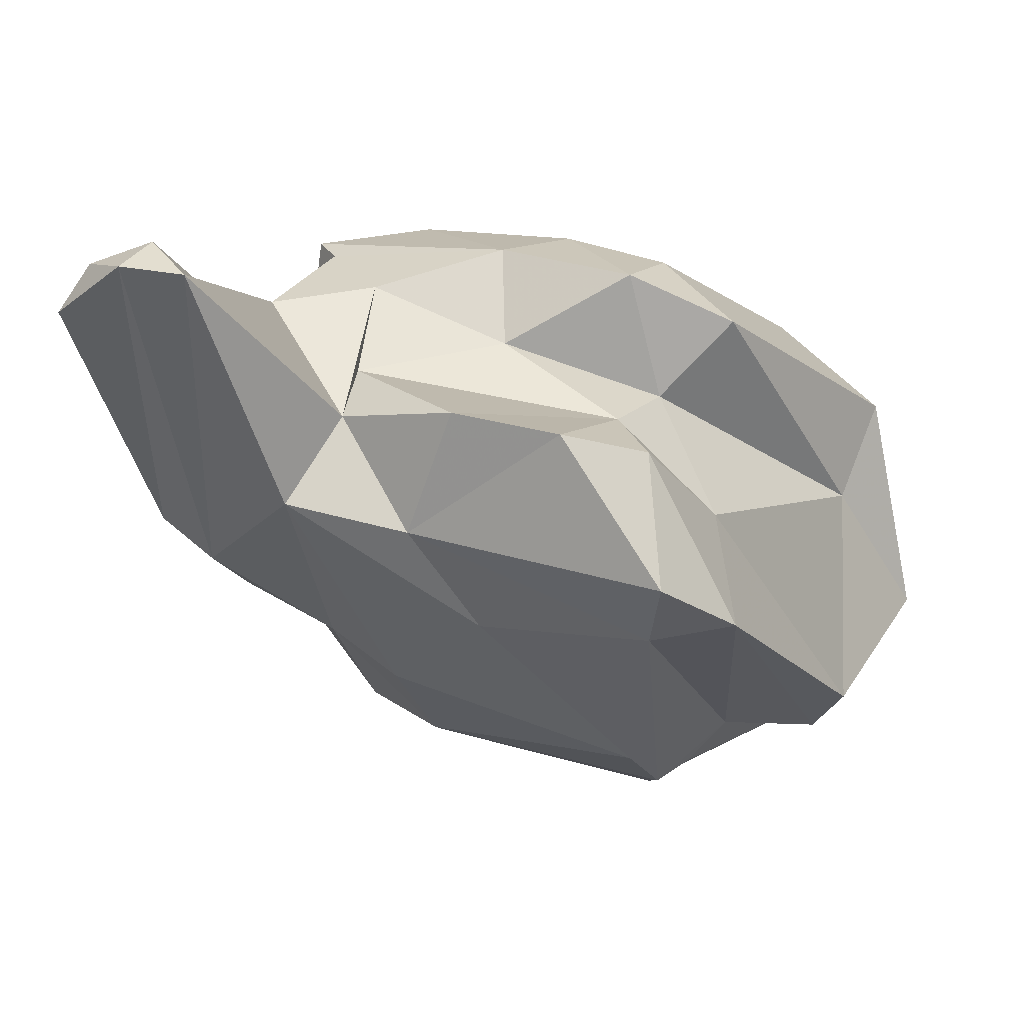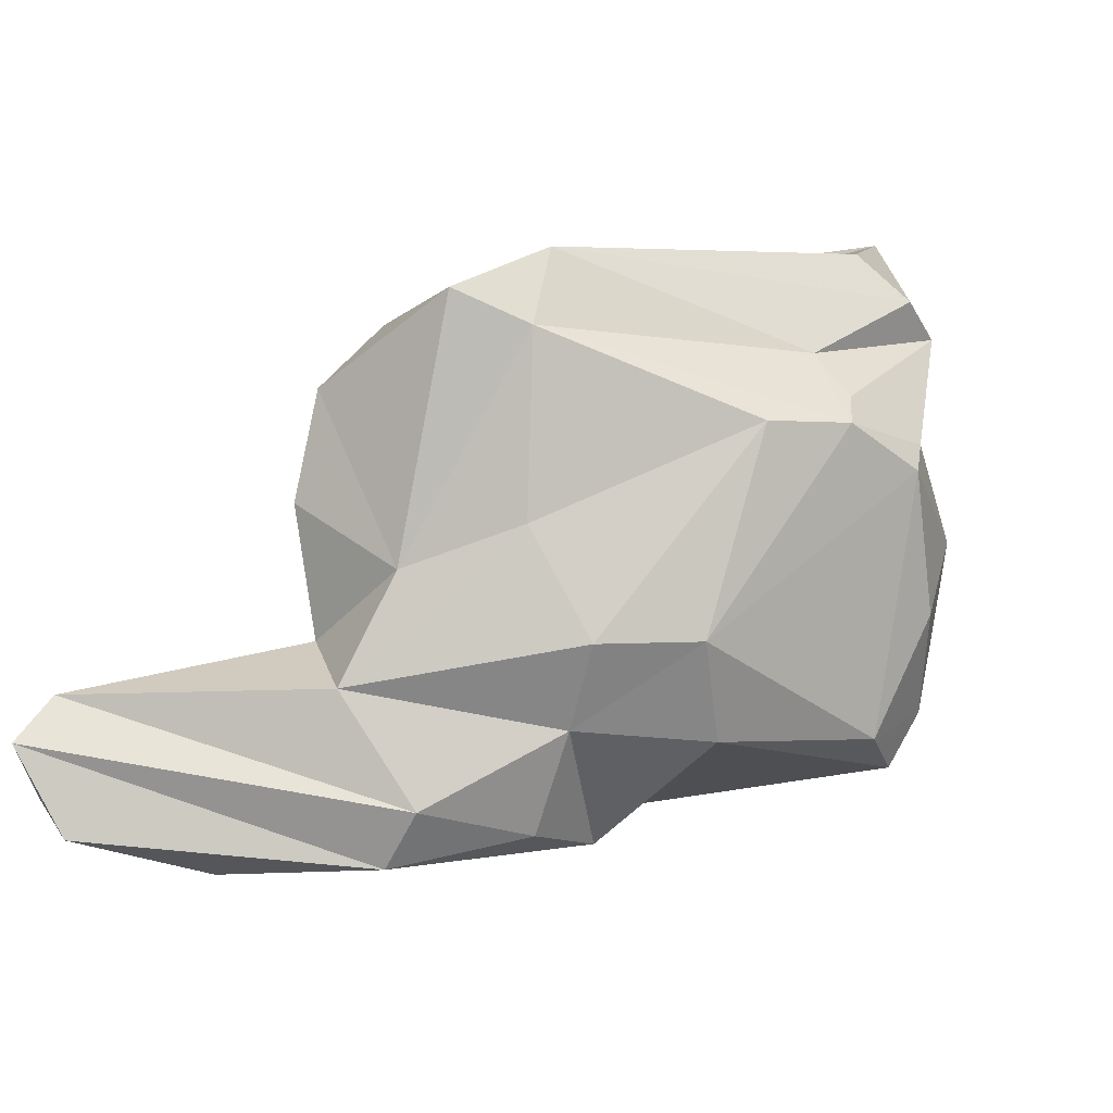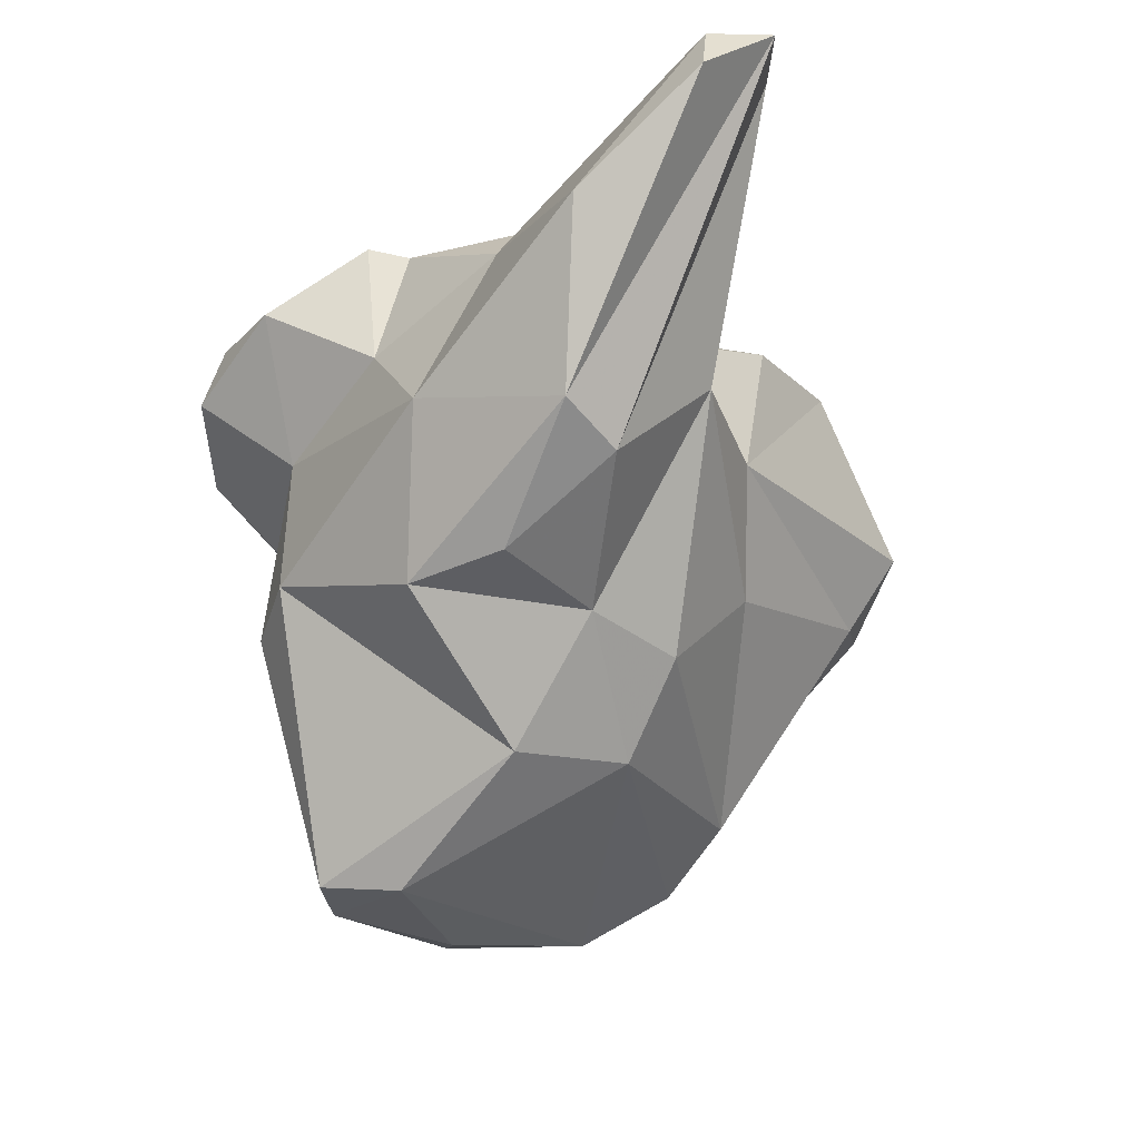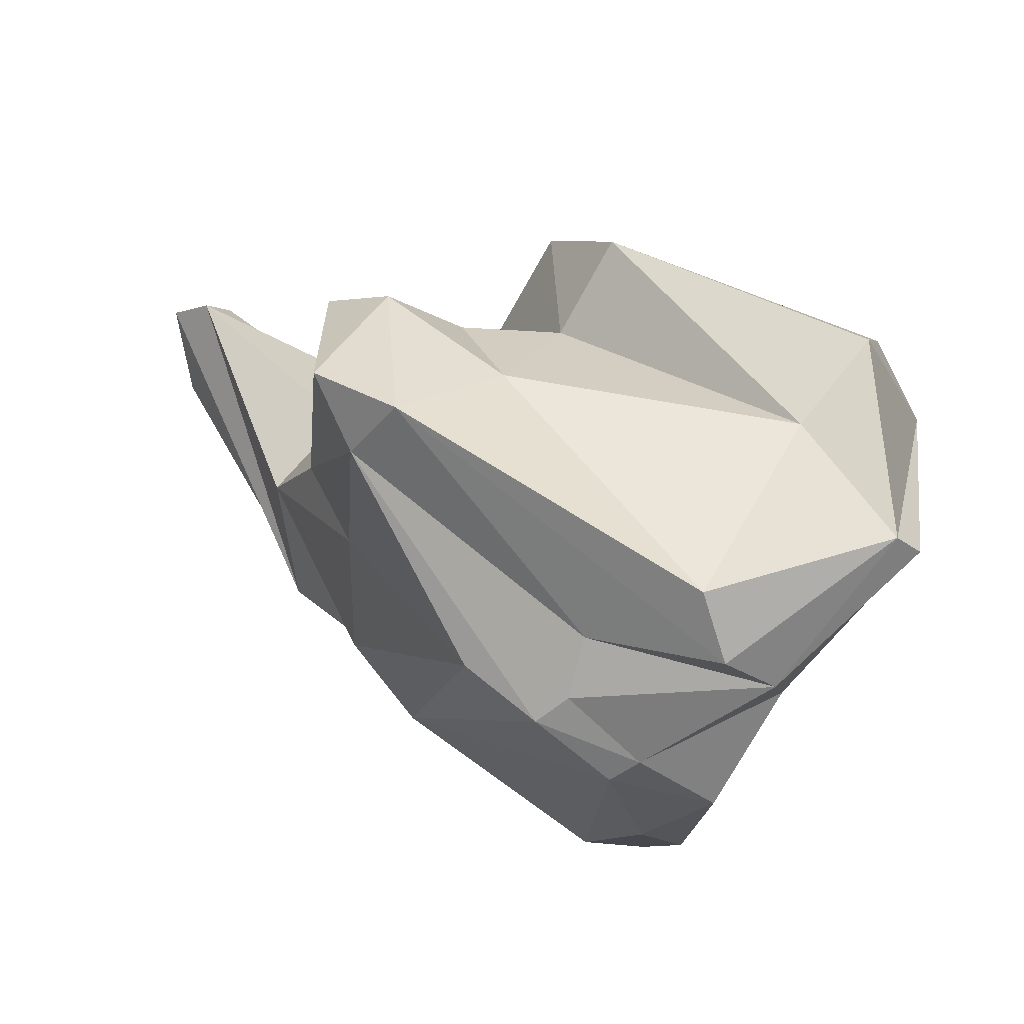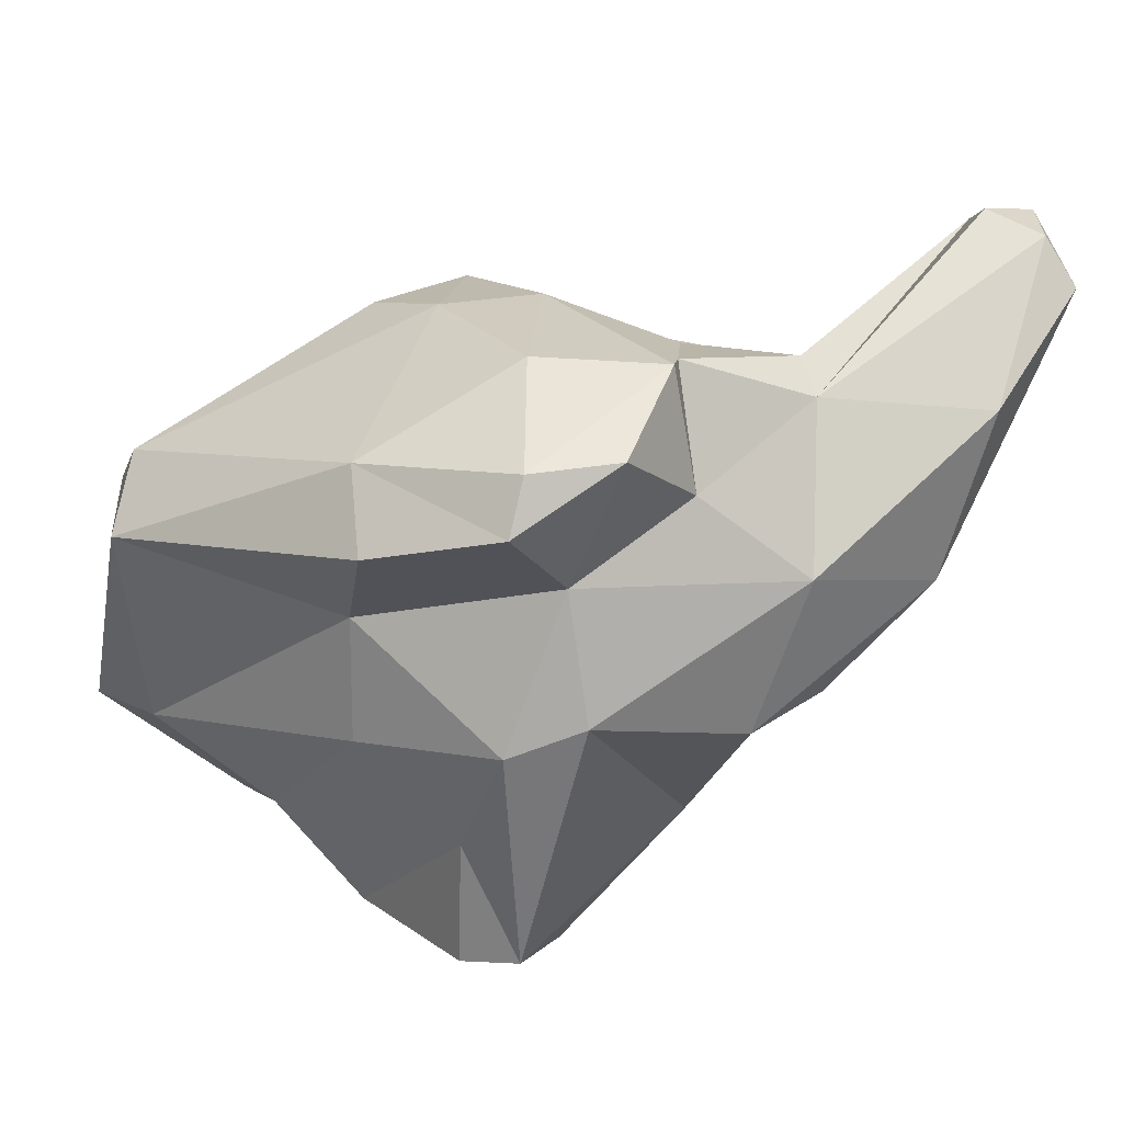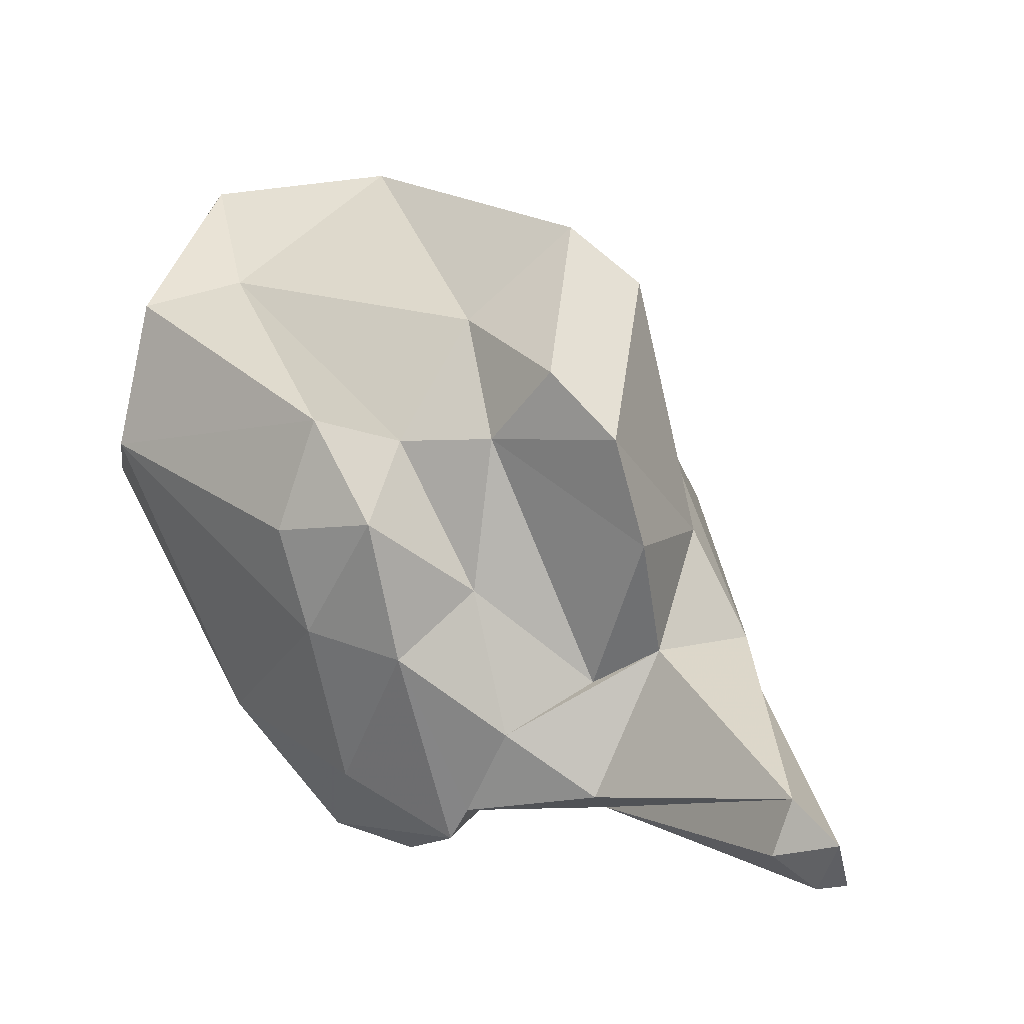
<metadata>
{"format":"obj","ext":"obj","renderer":"f3d","projection":"perspective","resolution":1024,"background":"white","views":[{"elev":21.0,"azim":128.5,"up":"+Z"},{"elev":17.4,"azim":119.0,"up":"+Y"},{"elev":-19.3,"azim":51.7,"up":"+Z"},{"elev":-23.2,"azim":-170.1,"up":"+Z"},{"elev":18.7,"azim":-18.8,"up":"+Z"},{"elev":27.0,"azim":17.9,"up":"+Y"}]}
</metadata>
<code>
v 187 260.5 80.56
v 188 268.7 72.79
v 188.6 264 73.09
v 187.4 267.8 72.64
v 188.5 267.1 80.46
v 193 253.6 84.29
v 193.3 255.5 78.91
v 193.4 255.8 74.76
v 188.2 262.6 82.67
v 197 266.1 85.53
v 197.2 259.1 87.43
v 192.1 266.5 69
v 192.1 261.8 70.39
v 193.5 268 69.3
v 196.3 254.1 71.55
v 192.7 251.9 81.94
v 196.3 249.1 82.99
v 200.4 267.9 79.83
v 190.8 267.2 77.56
v 196.1 262.5 86.86
v 196.9 249.5 84.74
v 196.8 251.3 75.44
v 196.3 254.7 67.29
v 198.3 253.4 87.08
v 194.6 260.2 67.17
v 196.6 264 67.53
v 197.9 253.1 67.7
v 197.7 263.5 67.18
v 198.7 265.9 69.2
v 199.5 263.4 87.29
v 199 264.5 83.01
v 199.2 250.5 76.41
v 200.5 258.7 87.62
v 197.3 258.5 66.68
v 199.8 249.2 84.91
v 198.7 251.1 80.66
v 194 269.5 71.1
v 202.4 265.1 83.2
v 202.1 251.5 86.99
v 199.7 254.8 67.51
v 204.3 255.6 71.01
v 202.8 251.3 83.02
v 199.8 265.3 68.66
v 204.7 251.4 75.21
v 202.6 252.6 86.83
v 203.9 255.7 86.49
v 204.4 267.8 83.17
v 206.2 250.4 80.3
v 202.1 265.7 70.57
v 198 267 70.81
v 206.3 257 84.29
v 202.3 260.2 84.9
v 203.4 270.7 77.54
v 206.9 266.1 84.1
v 207.1 252.7 85.26
v 206.3 269.8 79.48
v 205.3 268.6 77.09
v 207.7 252.7 75.74
v 205.2 259.3 71.05
v 208.4 258.2 83.44
v 206.8 262.7 76.49
v 208 262.6 84.38
v 207 253.7 86.3
v 207.3 259.4 73.86
v 207.2 256.3 74.77
v 208.7 261.2 80.09
v 211.1 252.2 79.18
v 212.5 251.3 84.72
v 210.9 257.8 80.96
v 215.3 254 89.39
v 213.9 255.4 90.06
v 210.9 254.2 78.12
v 214.3 257.2 89.38
v 216 253.2 87.85
v 215.9 256 89.8
g foo
f 30 10 20
f 20 10 9
f 10 5 9
f 11 30 20
f 33 30 11
f 24 33 11
f 11 20 9
f 45 33 39
f 39 33 24
f 6 11 9
f 24 11 6
f 1 9 5
f 6 9 1
f 21 24 6
f 39 24 21
f 35 39 21
f 16 6 1
f 17 6 16
f 21 6 17
f 17 35 21
f 52 31 30
f 31 10 30
f 19 10 31
f 52 30 33
f 10 19 5
f 52 33 46
f 2 5 19
f 45 46 33
f 63 46 45
f 55 63 45
f 42 55 45
f 5 2 1
f 2 4 1
f 45 39 42
f 35 42 39
f 42 35 36
f 3 7 1
f 35 17 36
f 7 16 1
f 7 36 17
f 7 17 16
f 54 47 38
f 18 38 47
f 51 62 38
f 62 54 38
f 62 51 60
f 38 18 31
f 52 38 31
f 51 38 52
f 19 31 18
f 60 63 73
f 75 73 71
f 70 75 71
f 74 75 70
f 51 52 46
f 46 60 51
f 63 60 46
f 19 18 37
f 55 73 63
f 71 73 55
f 70 71 55
f 68 70 55
f 74 70 68
f 19 37 2
f 68 55 48
f 55 42 48
f 3 1 4
f 42 36 48
f 32 48 36
f 8 7 3
f 7 22 36
f 32 36 22
f 22 7 8
f 56 53 47
f 47 54 56
f 56 54 66
f 53 18 47
f 62 66 54
f 66 62 60
f 53 37 18
f 69 66 60
f 73 69 60
f 69 73 72
f 72 73 75
f 67 72 75
f 67 75 74
f 67 74 68
f 37 14 2
f 68 48 67
f 14 12 2
f 12 4 2
f 48 44 67
f 3 4 12
f 12 13 3
f 32 44 48
f 3 13 8
f 13 15 8
f 8 15 22
f 53 56 57
f 56 66 57
f 50 53 57
f 61 49 57
f 61 57 66
f 49 43 57
f 43 50 57
f 69 61 66
f 61 69 64
f 50 14 53
f 37 53 14
f 64 69 65
f 29 50 43
f 65 69 72
f 29 12 50
f 12 14 50
f 58 65 72
f 58 72 67
f 67 44 58
f 26 12 29
f 13 12 26
f 41 65 44
f 44 65 58
f 25 13 26
f 13 25 15
f 44 32 41
f 23 15 25
f 27 41 32
f 27 32 22
f 27 15 23
f 27 22 15
f 61 64 49
f 59 49 64
f 59 43 49
f 64 65 59
f 28 26 43
f 26 29 43
f 28 43 59
f 41 59 65
f 40 28 59
f 41 40 59
f 25 26 28
f 34 25 28
f 34 28 40
f 23 25 34
f 27 40 41
f 23 34 40
f 27 23 40
g

</code>
